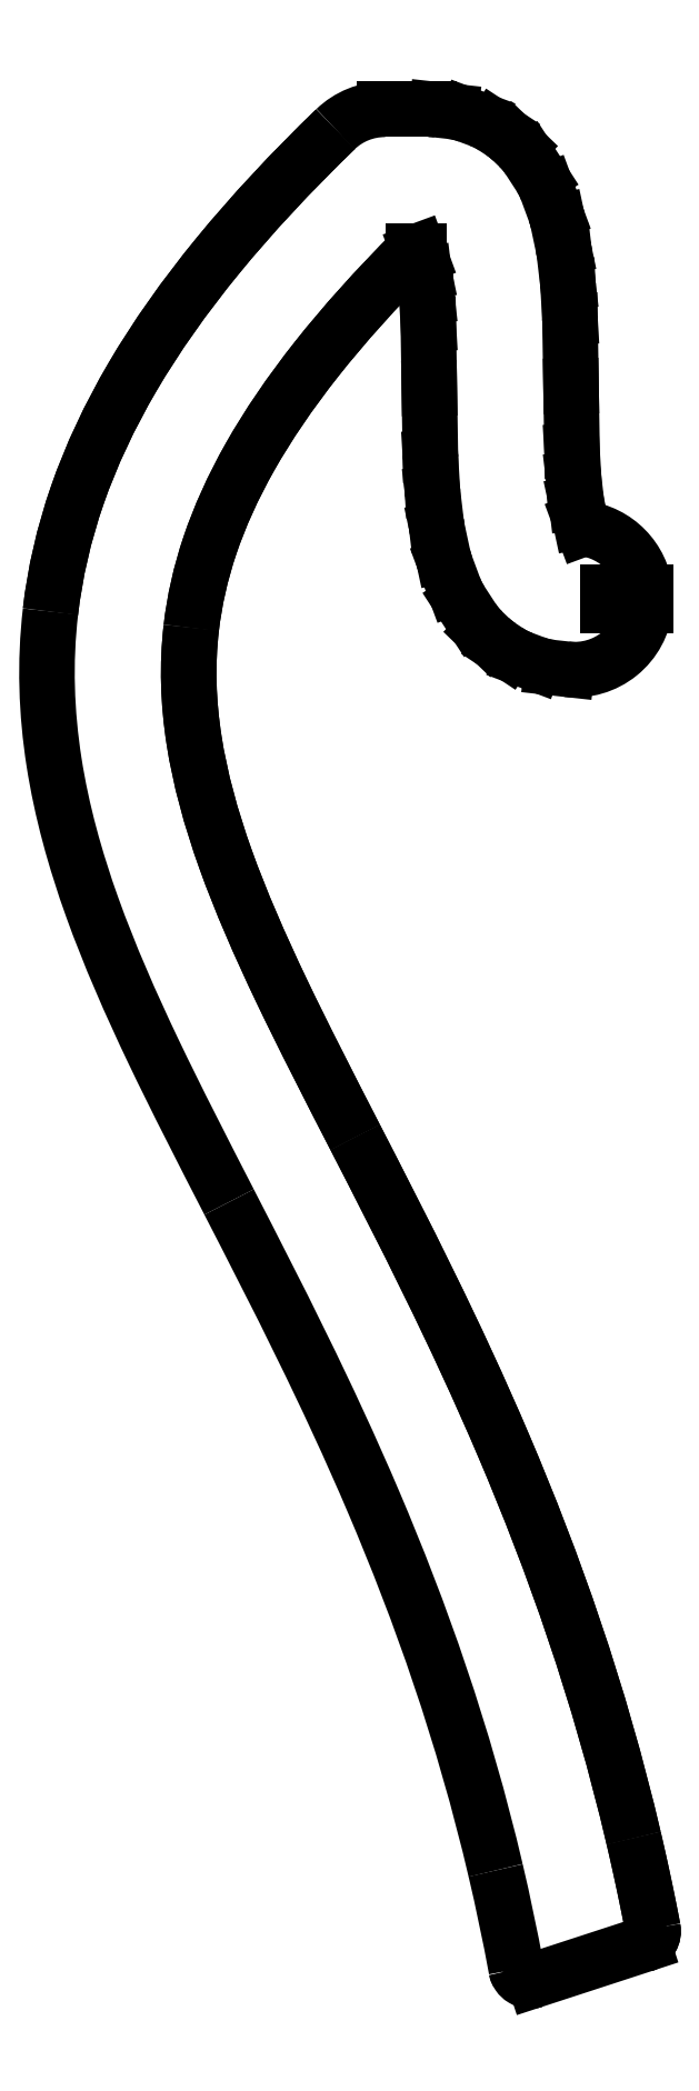
<metadata>
{"format":"dxf","ext":"dxf","renderer":"ezdxf+matplotlib","layout":"modelspace","background":"white","min_lineweight":24,"dpi":150}
</metadata>
<code>
0
SECTION
2
ENTITIES
0
SPLINE
8
Shape2DView025
210
0
220
0
230
1
70
8
71
3
72
8
73
4
74
0
40
0.9204
40
0.9204
40
0.9204
40
0.9204
40
0.9565
40
0.9565
40
0.9565
40
0.9565
10
-60.74
20
-264.2
30
0
10
-59.15
20
-271
30
0
10
-57.69
20
-277.9
30
0
10
-56.37
20
-285.1
30
0
0
LINE
8
Shape2DView025
10
-29.48
20
-279.9
30
0
11
-52.49
21
-287.4
31
0
0
SPLINE
8
Shape2DView025
210
0
220
0
230
1
70
8
71
3
72
17
73
13
74
0
40
0
40
0
40
0
40
0
40
0.2473
40
0.2473
40
0.2473
40
0.5
40
0.5
40
0.5
40
0.7527
40
0.7527
40
0.7527
40
1
40
1
40
1
40
1
10
-56.37
20
-285.1
30
0
10
-56.3
20
-285.5
30
0
10
-56.14
20
-285.9
30
0
10
-55.9
20
-286.3
30
0
10
-55.65
20
-286.6
30
0
10
-55.33
20
-286.9
30
0
10
-54.95
20
-287.1
30
0
10
-54.58
20
-287.4
30
0
10
-54.15
20
-287.5
30
0
10
-53.72
20
-287.6
30
0
10
-53.3
20
-287.6
30
0
10
-52.88
20
-287.5
30
0
10
-52.49
20
-287.4
30
0
0
SPLINE
8
Shape2DView025
210
0
220
0
230
1
70
8
71
3
72
11
73
7
74
0
40
0.6098
40
0.6098
40
0.6098
40
0.6098
40
0.7651
40
0.7651
40
0.7651
40
0.9204
40
0.9204
40
0.9204
40
0.9204
10
-117.2
20
-122.7
30
0
10
-107.1
20
-142.2
30
0
10
-96.44
20
-163.1
30
0
10
-86.54
20
-186.3
30
0
10
-76.65
20
-209.5
30
0
10
-67.56
20
-235.1
30
0
10
-60.74
20
-264.2
30
0
0
SPLINE
8
Shape2DView025
210
0
220
0
230
1
70
8
71
3
72
17
73
13
74
0
40
0.2621
40
0.2621
40
0.2621
40
0.2621
40
0.349
40
0.349
40
0.349
40
0.436
40
0.436
40
0.436
40
0.5229
40
0.5229
40
0.5229
40
0.6098
40
0.6098
40
0.6098
40
0.6098
10
-155
20
2.324
30
0
10
-156.2
20
-8.499
30
0
10
-155.8
20
-19.14
30
0
10
-154.2
20
-29.56
30
0
10
-152.6
20
-39.98
30
0
10
-149.8
20
-50.18
30
0
10
-146.1
20
-60.34
30
0
10
-142.5
20
-70.5
30
0
10
-138
20
-80.62
30
0
10
-133.1
20
-90.93
30
0
10
-128.2
20
-101.3
30
0
10
-122.8
20
-111.8
30
0
10
-117.2
20
-122.7
30
0
0
SPLINE
8
Shape2DView025
210
0
220
0
230
1
70
8
71
3
72
17
73
13
74
0
40
0
40
0
40
0
40
0
40
0.06552
40
0.06552
40
0.06552
40
0.131
40
0.131
40
0.131
40
0.1966
40
0.1966
40
0.1966
40
0.2621
40
0.2621
40
0.2621
40
0.2621
10
-94.65
20
104.4
30
0
10
-104.1
20
95.25
30
0
10
-112.4
20
86.37
30
0
10
-119.5
20
77.68
30
0
10
-126.6
20
68.98
30
0
10
-132.6
20
60.47
30
0
10
-137.6
20
52.05
30
0
10
-142.5
20
43.63
30
0
10
-146.4
20
35.3
30
0
10
-149.3
20
27.01
30
0
10
-152.1
20
18.72
30
0
10
-154
20
10.48
30
0
10
-155
20
2.324
30
0
0
ELLIPSE
8
Shape2DView025
10
-84.22
20
93.64
30
0
11
2.974e-07
21
15
31
0
40
1
41
1.983e-08
42
0.7683
0
LINE
8
Shape2DView025
10
-74.87
20
108.6
30
0
11
-84.22
21
108.6
31
0
0
ELLIPSE
8
Shape2DView025
10
-74.87
20
93.64
30
0
11
2.988e-07
21
15
31
0
40
1
41
6.173
42
1.939e-08
0
LINE
8
Shape2DView025
10
-70.26
20
108.2
30
0
11
-73.22
21
108.5
31
0
0
ELLIPSE
8
Shape2DView025
10
-71.9
20
93.31
30
0
11
3.039e-07
21
15
31
0
40
1
41
5.926
42
6.173
0
LINE
8
Shape2DView025
10
-64.12
20
106.4
30
0
11
-66.66
21
107.4
31
0
0
ELLIPSE
8
Shape2DView025
10
-69.36
20
92.36
30
0
11
3.322e-07
21
15
31
0
40
1
41
5.7
42
5.926
0
LINE
8
Shape2DView025
10
-59.44
20
103.8
30
0
11
-61.09
21
104.9
31
0
0
ELLIPSE
8
Shape2DView025
10
-67.7
20
91.27
30
0
11
2.721e-07
21
15
31
0
40
1
41
5.517
42
5.7
0
LINE
8
Shape2DView025
10
-55.86
20
100.7
30
0
11
-57.31
21
102.1
31
0
0
ELLIPSE
8
Shape2DView025
10
-66.26
20
89.88
30
0
11
3.471e-07
21
15
31
0
40
1
41
5.287
42
5.517
0
LINE
8
Shape2DView025
10
-51.33
20
94.42
30
0
11
-53.66
21
98.03
31
0
0
ELLIPSE
8
Shape2DView025
10
-63.92
20
86.27
30
0
11
2.484e-07
21
15
31
0
40
1
41
5.065
42
5.287
0
LINE
8
Shape2DView025
10
-48.16
20
86.87
30
0
11
-49.84
21
91.45
31
0
0
ELLIPSE
8
Shape2DView025
10
-62.23
20
81.69
30
0
11
2.879e-07
21
15
31
0
40
1
41
4.921
42
5.065
0
LINE
8
Shape2DView025
10
-46.42
20
79.4
30
0
11
-47.56
21
84.8
31
0
0
ELLIPSE
8
Shape2DView025
10
-61.09
20
76.3
30
0
11
3.018e-07
21
15
31
0
40
1
41
4.829
42
4.921
0
LINE
8
Shape2DView025
10
-45.49
20
72
30
0
11
-46.19
21
78.04
31
0
0
ELLIPSE
8
Shape2DView025
10
-60.38
20
70.25
30
0
11
2.952e-07
21
15
31
0
40
1
41
4.771
42
4.829
0
LINE
8
Shape2DView025
10
-45.03
20
64.6
30
0
11
-45.41
21
71.13
31
0
0
ELLIPSE
8
Shape2DView025
10
-60
20
63.72
30
0
11
2.978e-07
21
15
31
0
40
1
41
4.728
42
4.771
0
LINE
8
Shape2DView025
10
-44.79
20
50.06
30
0
11
-45
21
63.96
31
0
0
LINE
8
Shape2DView025
10
-44.57
20
36.29
30
0
11
-44.79
21
50.06
31
0
0
LINE
8
Shape2DView025
10
-44.22
20
30.4
30
0
11
-44.57
21
36.29
31
0
0
LINE
8
Shape2DView025
10
-43.62
20
25.36
30
0
11
-44.22
21
30.4
31
0
0
LINE
8
Shape2DView025
10
-42.81
20
21.58
30
0
11
-43.62
21
25.36
31
0
0
LINE
8
Shape2DView025
10
-42.19
20
19.89
30
0
11
-42.81
21
21.58
31
0
0
ELLIPSE
8
Shape2DView025
10
-44
20
5
30
0
11
3.018e-07
21
15
31
0
40
1
41
4.813
42
6.162
0
LINE
8
Shape2DView025
10
-37.02
20
6.5
30
0
11
-29.08
21
6.5
31
0
0
LINE
8
Shape2DView025
10
-37.02
20
3.5
30
0
11
-37.02
21
6.5
31
0
0
LINE
8
Shape2DView025
10
-29.08
20
3.5
30
0
11
-37.02
21
3.5
31
0
0
ELLIPSE
8
Shape2DView025
10
-44
20
5
30
0
11
3.018e-07
21
15
31
0
40
1
41
3.031
42
4.612
0
LINE
8
Shape2DView025
10
-45.66
20
-9.908
30
0
11
-48.83
21
-9.555
31
0
0
ELLIPSE
8
Shape2DView025
10
-47.17
20
5.353
30
0
11
2.534e-07
21
15
31
0
40
1
41
2.781
42
3.031
0
LINE
8
Shape2DView025
10
-52.46
20
-8.683
30
0
11
-55.18
21
-7.661
31
0
0
ELLIPSE
8
Shape2DView025
10
-49.89
20
6.375
30
0
11
3.907e-07
21
15
31
0
40
1
41
2.554
42
2.781
0
LINE
8
Shape2DView025
10
-58.19
20
-6.113
30
0
11
-59.9
21
-4.976
31
0
0
ELLIPSE
8
Shape2DView025
10
-51.59
20
7.512
30
0
11
2.157e-07
21
15
31
0
40
1
41
2.375
42
2.554
0
LINE
8
Shape2DView025
10
-62
20
-3.287
30
0
11
-63.5
21
-1.843
31
0
0
ELLIPSE
8
Shape2DView025
10
-53.09
20
8.956
30
0
11
3.95e-07
21
15
31
0
40
1
41
2.147
42
2.375
0
LINE
8
Shape2DView025
10
-65.67
20
0.7879
30
0
11
-68.09
21
4.514
31
0
0
ELLIPSE
8
Shape2DView025
10
-55.51
20
12.68
30
0
11
2.904e-07
21
15
31
0
40
1
41
1.926
42
2.147
0
LINE
8
Shape2DView025
10
-69.58
20
7.469
30
0
11
-71.32
21
12.17
31
0
0
ELLIPSE
8
Shape2DView025
10
-57.25
20
17.39
30
0
11
2.93e-07
21
15
31
0
40
1
41
1.782
42
1.926
0
LINE
8
Shape2DView025
10
-71.92
20
14.25
30
0
11
-73.1
21
19.77
31
0
0
ELLIPSE
8
Shape2DView025
10
-58.44
20
22.91
30
0
11
3.128e-07
21
15
31
0
40
1
41
1.689
42
1.782
0
LINE
8
Shape2DView025
10
-73.33
20
21.14
30
0
11
-74.06
21
27.31
31
0
0
ELLIPSE
8
Shape2DView025
10
-59.17
20
29.08
30
0
11
2.971e-07
21
15
31
0
40
1
41
1.63
42
1.689
0
LINE
8
Shape2DView025
10
-74.14
20
28.19
30
0
11
-74.53
21
34.84
31
0
0
ELLIPSE
8
Shape2DView025
10
-59.56
20
35.73
30
0
11
2.967e-07
21
15
31
0
40
1
41
1.587
42
1.63
0
LINE
8
Shape2DView025
10
-74.56
20
35.49
30
0
11
-74.78
21
49.59
31
0
0
ELLIPSE
8
Shape2DView025
10
-59.78
20
49.83
30
0
11
2.978e-07
21
15
31
0
40
1
41
1.587
42
1.587
0
LINE
8
Shape2DView025
10
-74.78
20
49.59
30
0
11
-75
21
63.17
31
0
0
LINE
8
Shape2DView025
10
-75
20
63.17
30
0
11
-75.33
21
68.95
31
0
0
LINE
8
Shape2DView025
10
-75.33
20
68.95
30
0
11
-75.91
21
73.86
31
0
0
LINE
8
Shape2DView025
10
-75.91
20
73.86
30
0
11
-76.68
21
77.52
31
0
0
LINE
8
Shape2DView025
10
-76.68
20
77.52
30
0
11
-77.09
21
78.64
31
0
0
LINE
8
Shape2DView025
10
-77.09
20
78.64
30
0
11
-78.09
21
78.64
31
0
0
SPLINE
8
Shape2DView025
210
0
220
0
230
1
70
8
71
3
72
17
73
13
74
0
40
0.01094
40
0.01094
40
0.01094
40
0.01094
40
0.07373
40
0.07373
40
0.07373
40
0.1365
40
0.1365
40
0.1365
40
0.1993
40
0.1993
40
0.1993
40
0.2621
40
0.2621
40
0.2621
40
0.2621
10
-78.09
20
78.64
30
0
10
-86.08
20
70.64
30
0
10
-92.88
20
63.05
30
0
10
-98.6
20
55.81
30
0
10
-104.3
20
48.58
30
0
10
-109
20
41.71
30
0
10
-112.7
20
35.15
30
0
10
-116.4
20
28.6
30
0
10
-119.2
20
22.37
30
0
10
-121.2
20
16.37
30
0
10
-123.2
20
10.36
30
0
10
-124.5
20
4.586
30
0
10
-125.2
20
-1.129
30
0
0
SPLINE
8
Shape2DView025
210
0
220
0
230
1
70
8
71
3
72
17
73
13
74
0
40
0.2621
40
0.2621
40
0.2621
40
0.2621
40
0.349
40
0.349
40
0.349
40
0.436
40
0.436
40
0.436
40
0.5229
40
0.5229
40
0.5229
40
0.6098
40
0.6098
40
0.6098
40
0.6098
10
-125.2
20
-1.129
30
0
10
-126.1
20
-9.04
30
0
10
-125.8
20
-16.85
30
0
10
-124.6
20
-24.95
30
0
10
-123.3
20
-33.04
30
0
10
-121
20
-41.41
30
0
10
-117.9
20
-50.22
30
0
10
-114.7
20
-59.02
30
0
10
-110.7
20
-68.26
30
0
10
-106
20
-78.02
30
0
10
-101.4
20
-87.77
30
0
10
-96.1
20
-98.06
30
0
10
-90.48
20
-109
30
0
0
SPLINE
8
Shape2DView025
210
0
220
0
230
1
70
8
71
3
72
11
73
7
74
0
40
0.6098
40
0.6098
40
0.6098
40
0.6098
40
0.7651
40
0.7651
40
0.7651
40
0.9204
40
0.9204
40
0.9204
40
0.9204
10
-90.48
20
-109
30
0
10
-80.45
20
-128.5
30
0
10
-69.35
20
-150.1
30
0
10
-58.94
20
-174.5
30
0
10
-48.53
20
-199
30
0
10
-38.81
20
-226.3
30
0
10
-31.54
20
-257.4
30
0
0
SPLINE
8
Shape2DView025
210
0
220
0
230
1
70
8
71
2
72
6
73
3
74
0
40
0.9204
40
0.9204
40
0.9204
40
0.9515
40
0.9515
40
0.9515
10
-31.54
20
-257.4
30
0
10
-29.34
20
-266.7
30
0
10
-27.46
20
-276.5
30
0
0
SPLINE
8
Shape2DView025
210
0
220
0
230
1
70
8
71
3
72
11
73
7
74
0
40
0
40
0
40
0
40
0
40
0.5
40
0.5
40
0.5
40
1
40
1
40
1
40
1
10
-29.48
20
-279.9
30
0
10
-28.81
20
-279.7
30
0
10
-28.2
20
-279.2
30
0
10
-27.83
20
-278.6
30
0
10
-27.45
20
-278
30
0
10
-27.33
20
-277.2
30
0
10
-27.46
20
-276.5
30
0
0
SPLINE
8
Shape2DView025
210
0
220
0
230
1
70
8
71
3
72
8
73
4
74
0
40
0
40
0
40
0
40
0
40
0.2
40
0.2
40
0.2
40
0.2
10
-56.37
20
-285.1
30
0
10
-56.31
20
-285.4
30
0
10
-56.19
20
-285.8
30
0
10
-56.03
20
-286.1
30
0
0
SPLINE
8
Shape2DView025
210
0
220
0
230
1
70
8
71
3
72
8
73
4
74
0
40
0.7345
40
0.7345
40
0.7345
40
0.7345
40
1
40
1
40
1
40
1
10
-53.81
20
-287.5
30
0
10
-53.36
20
-287.6
30
0
10
-52.9
20
-287.6
30
0
10
-52.49
20
-287.4
30
0
0
SPLINE
8
Shape2DView025
210
0
220
0
230
1
70
8
71
3
72
17
73
13
74
0
40
0
40
0
40
0
40
0
40
0.06552
40
0.06552
40
0.06552
40
0.131
40
0.131
40
0.131
40
0.1966
40
0.1966
40
0.1966
40
0.2621
40
0.2621
40
0.2621
40
0.2621
10
-94.65
20
104.4
30
0
10
-104.1
20
95.25
30
0
10
-112.4
20
86.37
30
0
10
-119.5
20
77.68
30
0
10
-126.6
20
68.98
30
0
10
-132.6
20
60.47
30
0
10
-137.6
20
52.05
30
0
10
-142.5
20
43.63
30
0
10
-146.4
20
35.3
30
0
10
-149.3
20
27.01
30
0
10
-152.1
20
18.72
30
0
10
-154
20
10.48
30
0
10
-155
20
2.324
30
0
0
SPLINE
8
Shape2DView025
210
0
220
0
230
1
70
8
71
3
72
17
73
13
74
0
40
0.01094
40
0.01094
40
0.01094
40
0.01094
40
0.07373
40
0.07373
40
0.07373
40
0.1365
40
0.1365
40
0.1365
40
0.1993
40
0.1993
40
0.1993
40
0.2621
40
0.2621
40
0.2621
40
0.2621
10
-78.09
20
78.64
30
0
10
-86.08
20
70.64
30
0
10
-92.88
20
63.05
30
0
10
-98.6
20
55.81
30
0
10
-104.3
20
48.58
30
0
10
-109
20
41.71
30
0
10
-112.7
20
35.15
30
0
10
-116.4
20
28.6
30
0
10
-119.2
20
22.37
30
0
10
-121.2
20
16.37
30
0
10
-123.2
20
10.36
30
0
10
-124.5
20
4.586
30
0
10
-125.2
20
-1.129
30
0
0
SPLINE
8
Shape2DView025
210
0
220
0
230
1
70
8
71
3
72
17
73
13
74
0
40
0.2621
40
0.2621
40
0.2621
40
0.2621
40
0.349
40
0.349
40
0.349
40
0.436
40
0.436
40
0.436
40
0.5229
40
0.5229
40
0.5229
40
0.6098
40
0.6098
40
0.6098
40
0.6098
10
-125.2
20
-1.129
30
0
10
-126.1
20
-9.04
30
0
10
-125.8
20
-16.85
30
0
10
-124.6
20
-24.95
30
0
10
-123.3
20
-33.04
30
0
10
-121
20
-41.41
30
0
10
-117.9
20
-50.22
30
0
10
-114.7
20
-59.02
30
0
10
-110.7
20
-68.26
30
0
10
-106
20
-78.02
30
0
10
-101.4
20
-87.77
30
0
10
-96.1
20
-98.06
30
0
10
-90.48
20
-109
30
0
0
SPLINE
8
Shape2DView025
210
0
220
0
230
1
70
8
71
3
72
11
73
7
74
0
40
0.6098
40
0.6098
40
0.6098
40
0.6098
40
0.7651
40
0.7651
40
0.7651
40
0.9204
40
0.9204
40
0.9204
40
0.9204
10
-90.48
20
-109
30
0
10
-80.45
20
-128.5
30
0
10
-69.35
20
-150.1
30
0
10
-58.94
20
-174.5
30
0
10
-48.53
20
-199
30
0
10
-38.81
20
-226.3
30
0
10
-31.54
20
-257.4
30
0
0
SPLINE
8
Shape2DView025
210
0
220
0
230
1
70
8
71
2
72
6
73
3
74
0
40
0.9204
40
0.9204
40
0.9204
40
0.9515
40
0.9515
40
0.9515
10
-31.54
20
-257.4
30
0
10
-29.34
20
-266.7
30
0
10
-27.46
20
-276.5
30
0
0
SPLINE
8
Shape2DView025
210
0
220
0
230
1
70
8
71
3
72
11
73
7
74
0
40
0
40
0
40
0
40
0
40
0.5
40
0.5
40
0.5
40
1
40
1
40
1
40
1
10
-29.48
20
-279.9
30
0
10
-28.81
20
-279.7
30
0
10
-28.2
20
-279.2
30
0
10
-27.83
20
-278.6
30
0
10
-27.45
20
-278
30
0
10
-27.33
20
-277.2
30
0
10
-27.46
20
-276.5
30
0
0
ENDSEC
0
EOF

</code>
